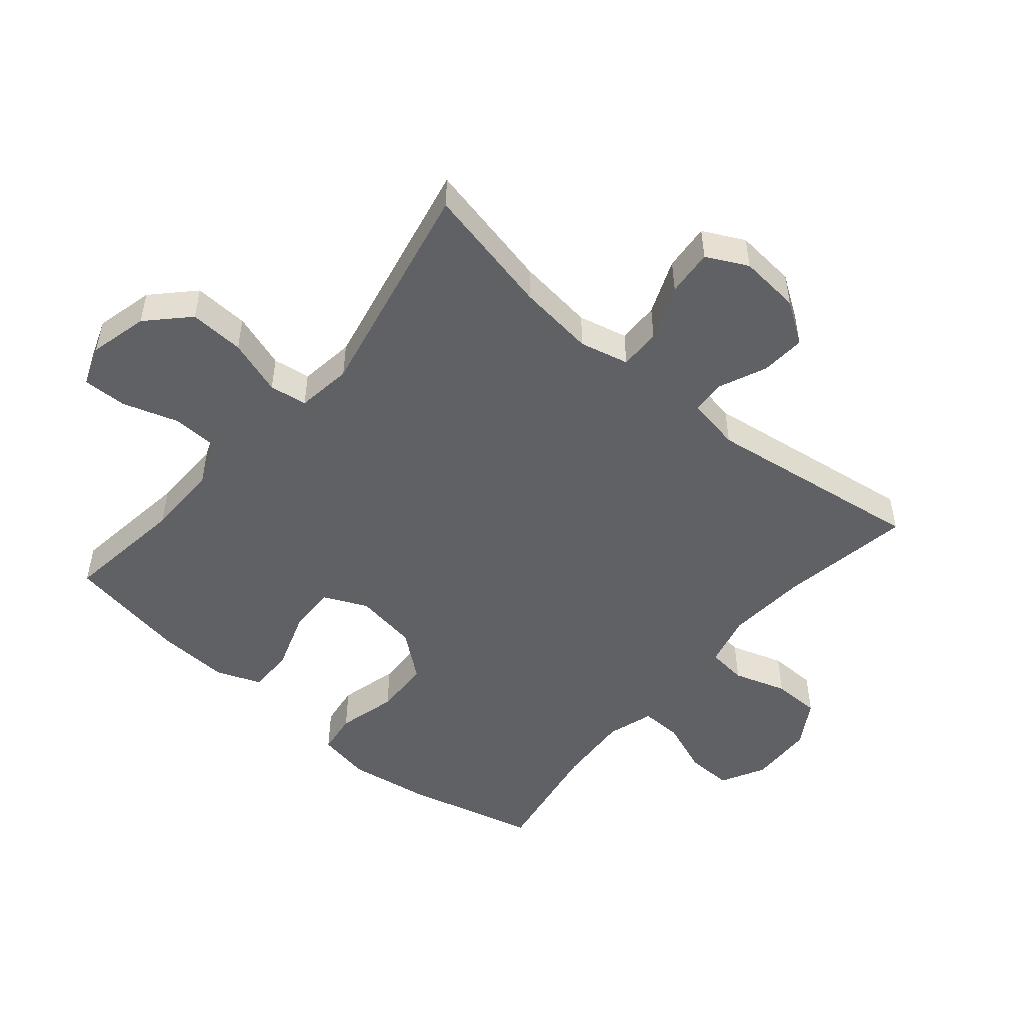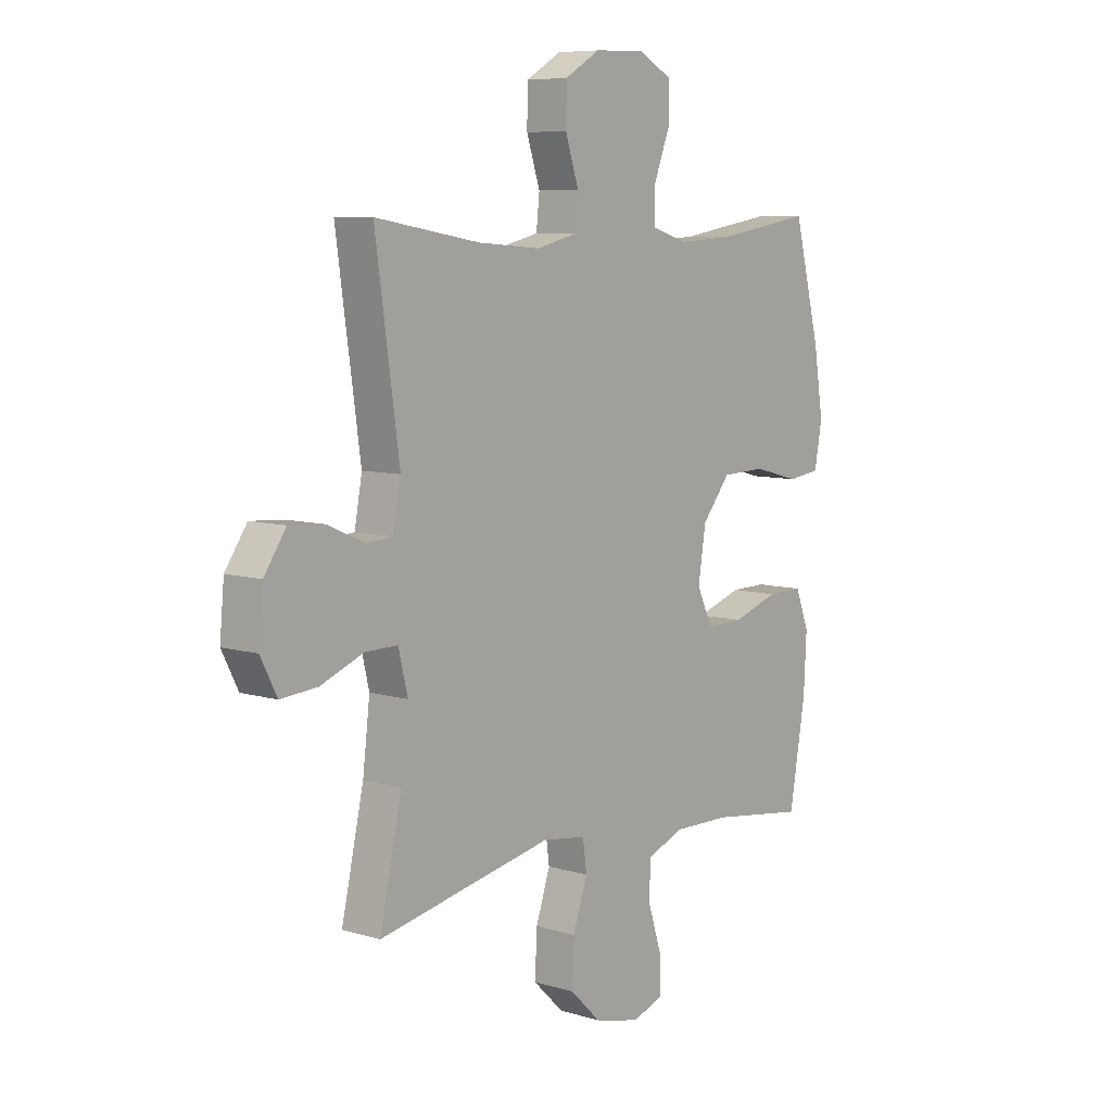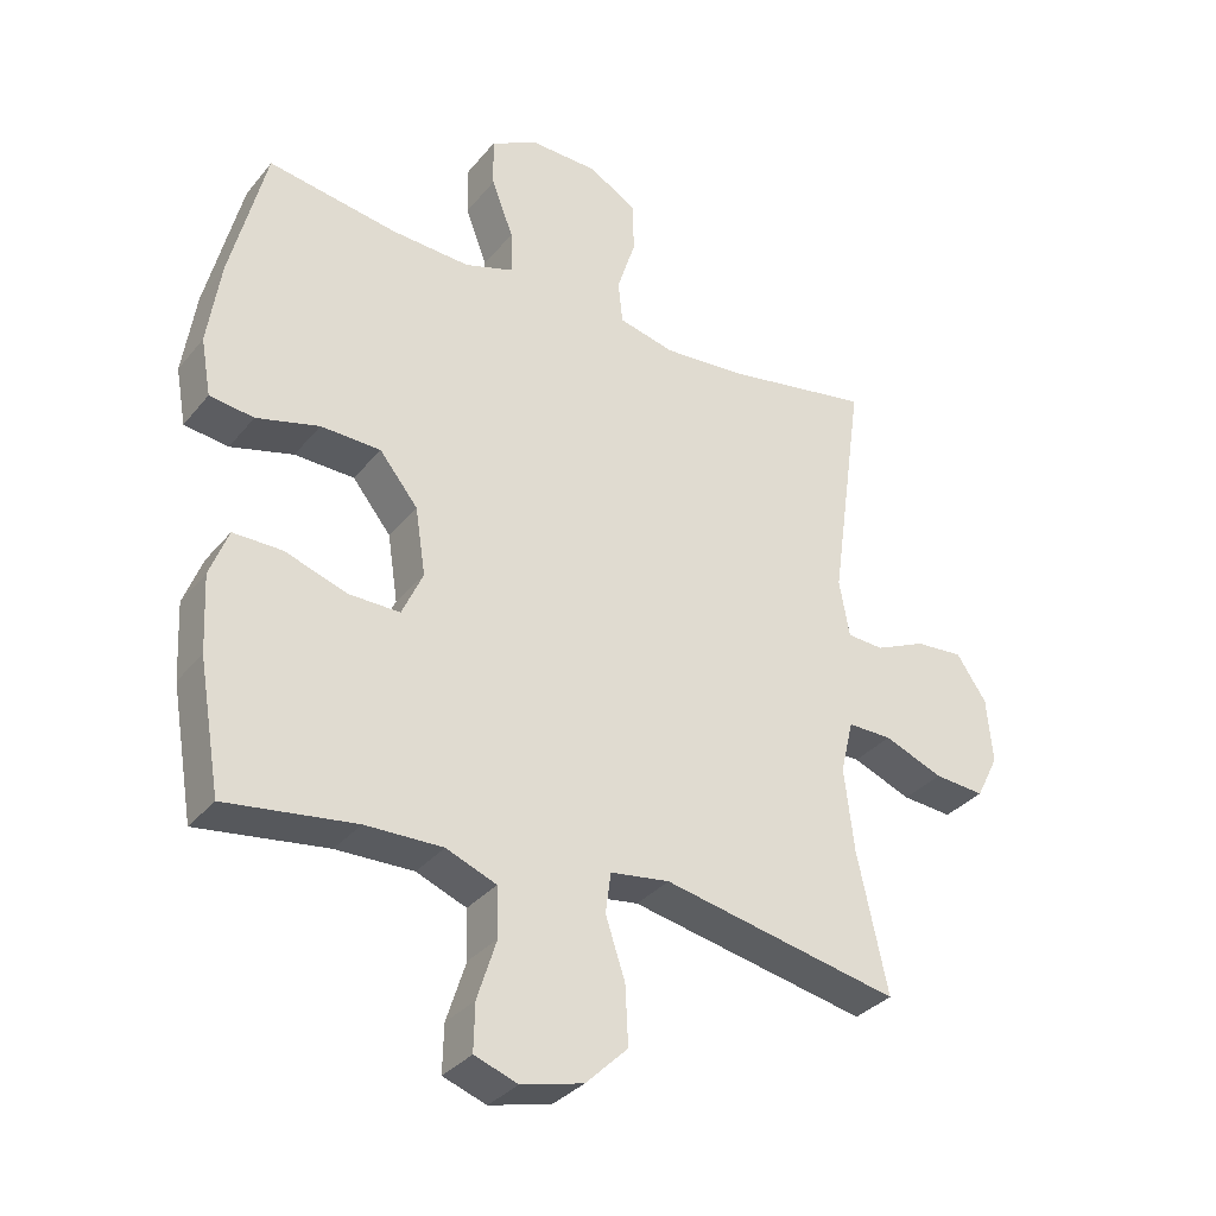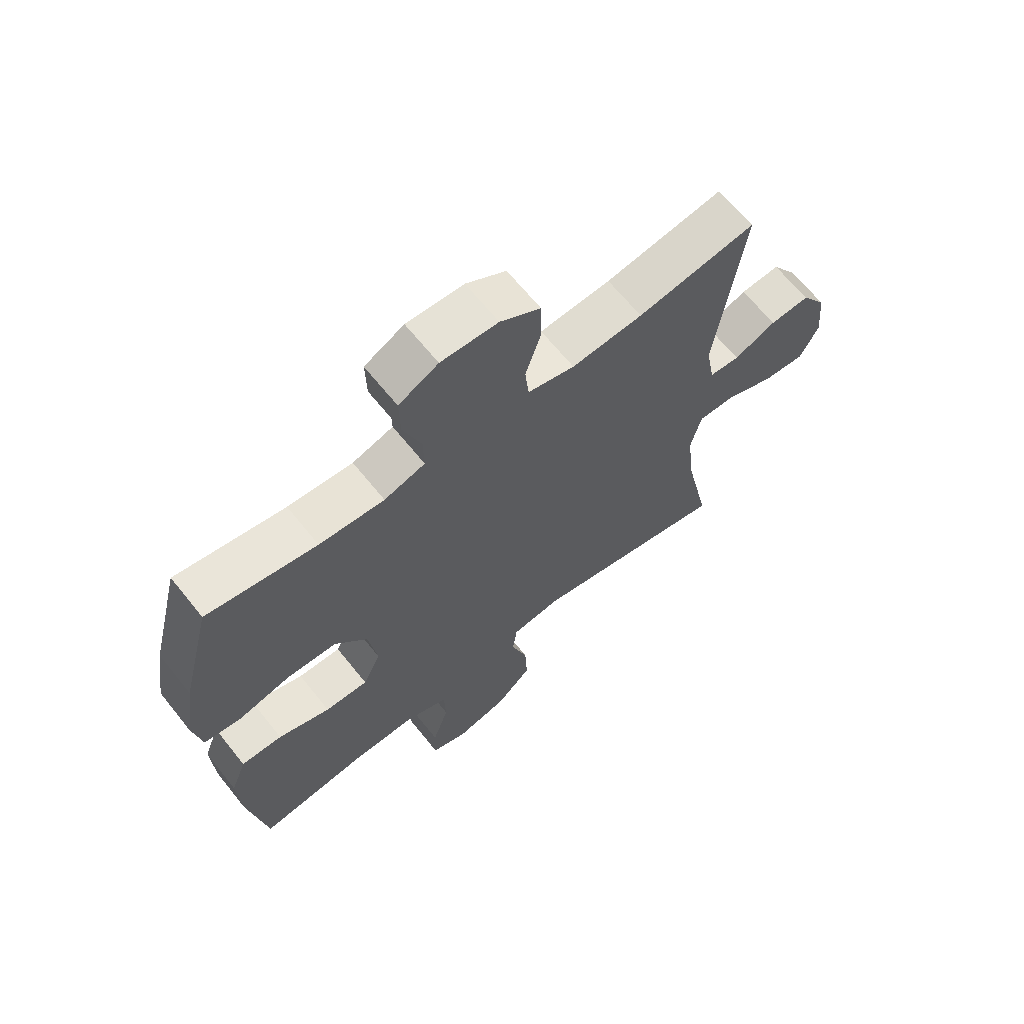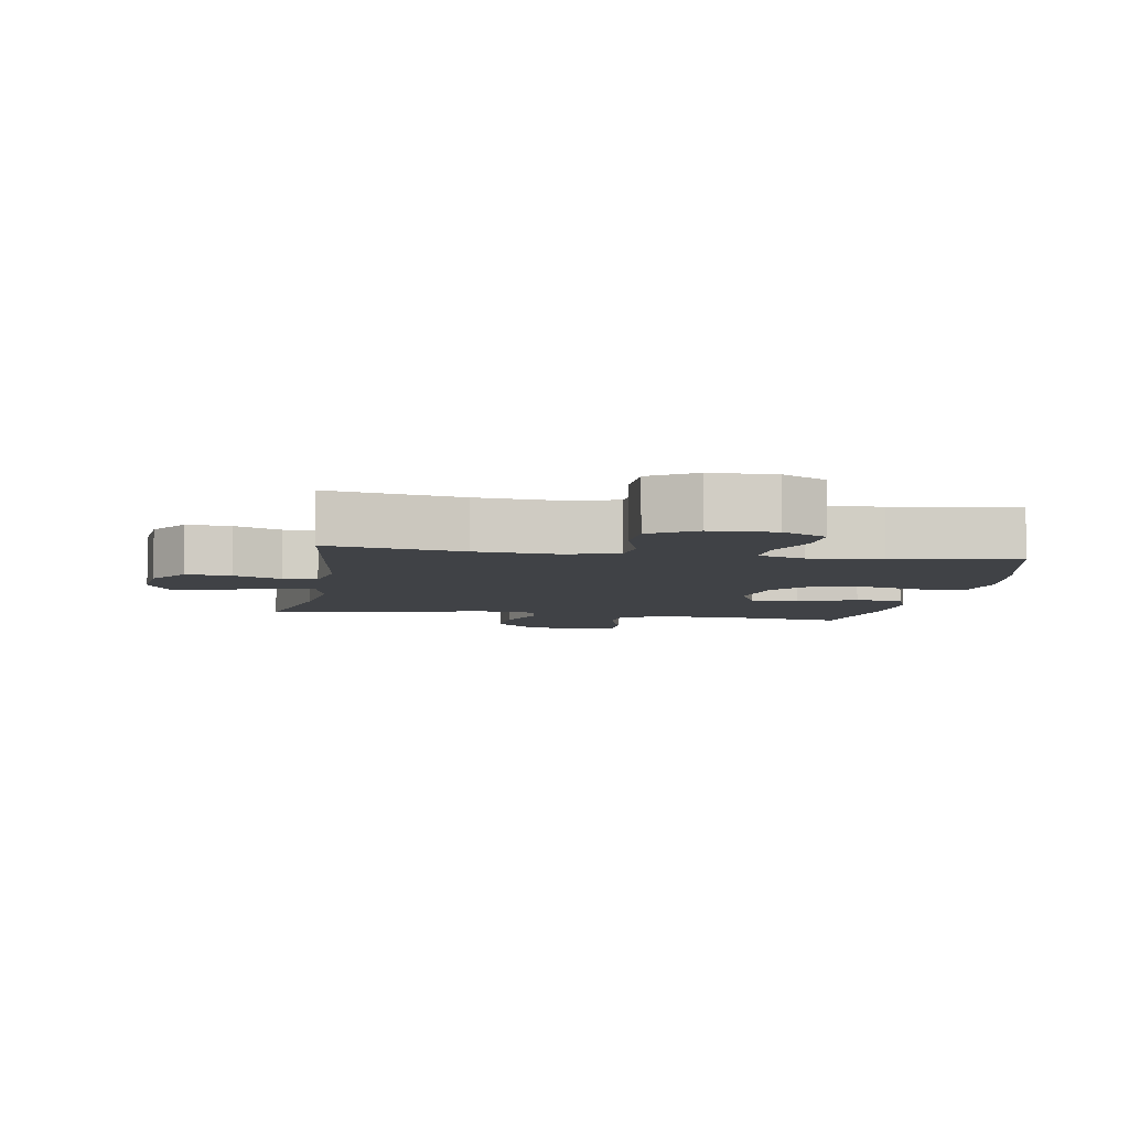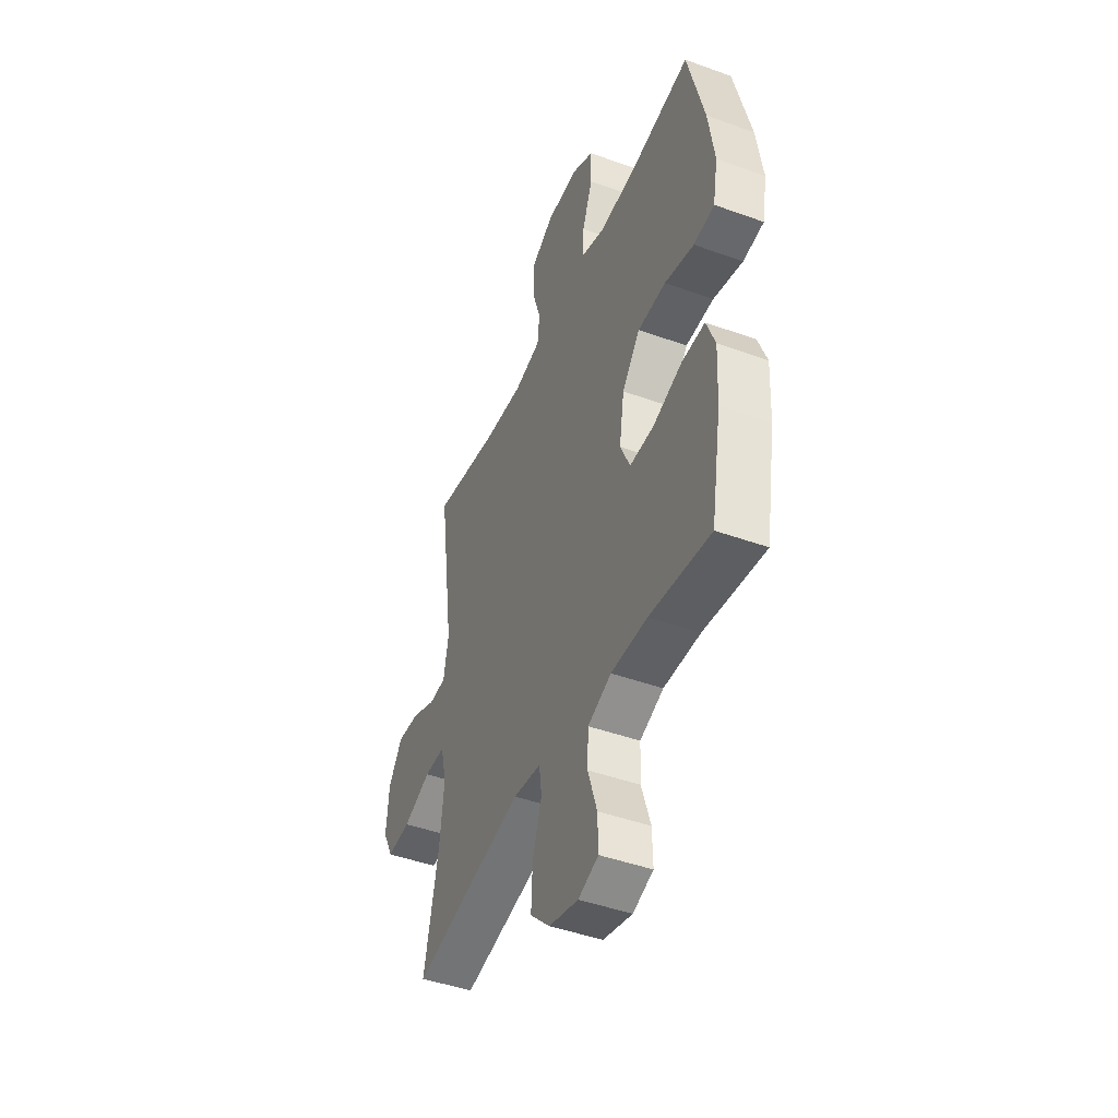
<metadata>
{"format":"obj","ext":"obj","renderer":"f3d","projection":"perspective","resolution":1024,"background":"white","views":[{"elev":-50.4,"azim":-130.2,"up":"+Y"},{"elev":7.7,"azim":-49.9,"up":"+Z"},{"elev":-33.0,"azim":147.3,"up":"+Z"},{"elev":65.6,"azim":141.3,"up":"+Z"},{"elev":-6.3,"azim":-9.7,"up":"+Y"},{"elev":-44.9,"azim":67.2,"up":"+Z"}]}
</metadata>
<code>
o path3712
v 0.5456 0.0375 -0.3132
v 0.5512 0.0375 -0.1983
v 0.5232 0.0375 -0.1256
v 0.4493 0.0375 -0.1265
v 0.3558 0.0375 -0.1584
v 0.2787 0.0375 -0.1601
v 0.247 0.0375 -0.09054
v 0.2625 0.0375 0.0103
v 0.3202 0.0375 0.08223
v 0.4102 0.0375 0.08533
v 0.5047 0.0375 0.06075
v 0.5711 0.0375 0.06991
v 0.5863 0.0375 0.1552
v 0.5666 0.0375 0.2829
v 0.5128 0.0375 0.4949
v 0.3164 0.0375 0.4623
v 0.2001 0.0375 0.4553
v 0.1266 0.0375 0.4787
v 0.128 0.0375 0.5444
v 0.1606 0.0375 0.6299
v 0.1624 0.0375 0.7042
v 0.09157 0.0375 0.7416
v -0.01077 0.0375 0.738
v -0.083 0.0375 0.695
v -0.08421 0.0375 0.6184
v -0.05662 0.0375 0.5335
v -0.06323 0.0375 0.47
v -0.1476 0.0375 0.4492
v -0.2756 0.0375 0.4588
v -0.4889 0.0375 0.4949
v -0.4396 0.0375 0.1432
v -0.4549 0.0375 0.05775
v -0.5096 0.0375 0.05409
v -0.5855 0.0375 0.08734
v -0.6572 0.0375 0.09252
v -0.7022 0.0375 0.02582
v -0.7111 0.0375 -0.07172
v -0.6777 0.0375 -0.1379
v -0.6025 0.0375 -0.1316
v -0.514 0.0375 -0.09588
v -0.4476 0.0375 -0.09512
v -0.4287 0.0375 -0.1739
v -0.4433 0.0375 -0.298
v -0.4889 0.0375 -0.507
v -0.132 0.0375 -0.4328
v -0.04287 0.0375 -0.445
v -0.03453 0.0375 -0.5058
v -0.06394 0.0375 -0.5948
v -0.06829 0.0375 -0.683
v -0.004923 0.0375 -0.7444
v 0.08827 0.0375 -0.7676
v 0.1533 0.0375 -0.7441
v 0.1515 0.0375 -0.6732
v 0.1226 0.0375 -0.5833
v 0.1254 0.0375 -0.5099
v 0.2008 0.0375 -0.4794
v 0.3175 0.0375 -0.481
v 0.5128 0.0375 -0.507
v 0.5456 -0.0375 -0.3132
v 0.5512 -0.0375 -0.1983
v 0.5232 -0.0375 -0.1256
v 0.4493 -0.0375 -0.1265
v 0.3558 -0.0375 -0.1584
v 0.2787 -0.0375 -0.1601
v 0.247 -0.0375 -0.09054
v 0.2625 -0.0375 0.0103
v 0.3202 -0.0375 0.08223
v 0.4102 -0.0375 0.08533
v 0.5047 -0.0375 0.06075
v 0.5711 -0.0375 0.06991
v 0.5863 -0.0375 0.1552
v 0.5666 -0.0375 0.2829
v 0.5128 -0.0375 0.4949
v 0.3164 -0.0375 0.4623
v 0.2001 -0.0375 0.4553
v 0.1266 -0.0375 0.4787
v 0.128 -0.0375 0.5444
v 0.1606 -0.0375 0.6299
v 0.1624 -0.0375 0.7042
v 0.09157 -0.0375 0.7416
v -0.01077 -0.0375 0.738
v -0.083 -0.0375 0.695
v -0.08421 -0.0375 0.6184
v -0.05662 -0.0375 0.5335
v -0.06323 -0.0375 0.47
v -0.1476 -0.0375 0.4492
v -0.2756 -0.0375 0.4588
v -0.4889 -0.0375 0.4949
v -0.4396 -0.0375 0.1432
v -0.4549 -0.0375 0.05775
v -0.5096 -0.0375 0.05409
v -0.5855 -0.0375 0.08734
v -0.6572 -0.0375 0.09252
v -0.7022 -0.0375 0.02582
v -0.7111 -0.0375 -0.07172
v -0.6777 -0.0375 -0.1379
v -0.6025 -0.0375 -0.1316
v -0.514 -0.0375 -0.09588
v -0.4476 -0.0375 -0.09512
v -0.4287 -0.0375 -0.1739
v -0.4433 -0.0375 -0.298
v -0.4889 -0.0375 -0.507
v -0.132 -0.0375 -0.4328
v -0.04287 -0.0375 -0.445
v -0.03453 -0.0375 -0.5058
v -0.06394 -0.0375 -0.5948
v -0.06829 -0.0375 -0.683
v -0.004923 -0.0375 -0.7444
v 0.08827 -0.0375 -0.7676
v 0.1533 -0.0375 -0.7441
v 0.1515 -0.0375 -0.6732
v 0.1226 -0.0375 -0.5833
v 0.1254 -0.0375 -0.5099
v 0.2008 -0.0375 -0.4794
v 0.3175 -0.0375 -0.481
v 0.5128 -0.0375 -0.507
v 0.5711 0.0375 0.06991
v 0.5711 0.0375 0.06991
v 0.5863 0.0375 0.1552
v 0.5666 0.0375 0.2829
v 0.5047 0.0375 0.06075
v 0.5456 0.0375 -0.3132
v 0.5512 0.0375 -0.1983
v 0.5232 0.0375 -0.1256
v 0.5232 0.0375 -0.1256
v 0.4493 0.0375 -0.1265
v 0.5128 0.0375 0.4949
v 0.5128 0.0375 0.4949
v 0.5128 0.0375 -0.507
v 0.5128 0.0375 -0.507
v 0.4102 0.0375 0.08533
v 0.3558 0.0375 -0.1584
v 0.3175 0.0375 -0.481
v 0.3164 0.0375 0.4623
v 0.3202 0.0375 0.08223
v 0.2787 0.0375 -0.1601
v 0.2787 0.0375 -0.1601
v 0.2625 0.0375 0.0103
v 0.2008 0.0375 -0.4794
v 0.2001 0.0375 0.4553
v 0.247 0.0375 -0.09054
v 0.1254 0.0375 -0.5099
v 0.1254 0.0375 -0.5099
v 0.1266 0.0375 0.4787
v 0.1266 0.0375 0.4787
v 0.1606 0.0375 0.6299
v 0.1624 0.0375 0.7042
v 0.1624 0.0375 0.7042
v 0.09157 0.0375 0.7416
v 0.128 0.0375 0.5444
v 0.08827 0.0375 -0.7676
v 0.1533 0.0375 -0.7441
v 0.1533 0.0375 -0.7441
v 0.1515 0.0375 -0.6732
v 0.1226 0.0375 -0.5833
v -0.01077 0.0375 0.738
v -0.004923 0.0375 -0.7444
v -0.06829 0.0375 -0.683
v -0.083 0.0375 0.695
v -0.06394 0.0375 -0.5948
v -0.03453 0.0375 -0.5058
v -0.04287 0.0375 -0.445
v -0.04287 0.0375 -0.445
v -0.132 0.0375 -0.4328
v -0.05662 0.0375 0.5335
v -0.06323 0.0375 0.47
v -0.06323 0.0375 0.47
v -0.08421 0.0375 0.6184
v -0.1476 0.0375 0.4492
v -0.2756 0.0375 0.4588
v -0.4889 0.0375 -0.507
v -0.4889 0.0375 -0.507
v -0.4287 0.0375 -0.1739
v -0.4433 0.0375 -0.298
v -0.4476 0.0375 -0.09512
v -0.4476 0.0375 -0.09512
v -0.4396 0.0375 0.1432
v -0.4549 0.0375 0.05775
v -0.4549 0.0375 0.05775
v -0.514 0.0375 -0.09588
v -0.5096 0.0375 0.05409
v -0.4889 0.0375 0.4949
v -0.4889 0.0375 0.4949
v -0.5855 0.0375 0.08734
v -0.6025 0.0375 -0.1316
v -0.6572 0.0375 0.09252
v -0.6777 0.0375 -0.1379
v -0.6777 0.0375 -0.1379
v -0.7022 0.0375 0.02582
v -0.7111 0.0375 -0.07172
v 0.5711 -0.0375 0.06991
v 0.5711 -0.0375 0.06991
v 0.5863 -0.0375 0.1552
v 0.5666 -0.0375 0.2829
v 0.5047 -0.0375 0.06075
v 0.5456 -0.0375 -0.3132
v 0.5512 -0.0375 -0.1983
v 0.5232 -0.0375 -0.1256
v 0.5232 -0.0375 -0.1256
v 0.4493 -0.0375 -0.1265
v 0.5128 -0.0375 0.4949
v 0.5128 -0.0375 0.4949
v 0.5128 -0.0375 -0.507
v 0.5128 -0.0375 -0.507
v 0.4102 -0.0375 0.08533
v 0.3558 -0.0375 -0.1584
v 0.3175 -0.0375 -0.481
v 0.3164 -0.0375 0.4623
v 0.3202 -0.0375 0.08223
v 0.2787 -0.0375 -0.1601
v 0.2787 -0.0375 -0.1601
v 0.2625 -0.0375 0.0103
v 0.2008 -0.0375 -0.4794
v 0.2001 -0.0375 0.4553
v 0.247 -0.0375 -0.09054
v 0.1254 -0.0375 -0.5099
v 0.1254 -0.0375 -0.5099
v 0.1266 -0.0375 0.4787
v 0.1266 -0.0375 0.4787
v 0.1606 -0.0375 0.6299
v 0.1624 -0.0375 0.7042
v 0.1624 -0.0375 0.7042
v 0.09157 -0.0375 0.7416
v 0.128 -0.0375 0.5444
v 0.08827 -0.0375 -0.7676
v 0.1533 -0.0375 -0.7441
v 0.1533 -0.0375 -0.7441
v 0.1515 -0.0375 -0.6732
v 0.1226 -0.0375 -0.5833
v -0.01077 -0.0375 0.738
v -0.004923 -0.0375 -0.7444
v -0.06829 -0.0375 -0.683
v -0.083 -0.0375 0.695
v -0.06394 -0.0375 -0.5948
v -0.03453 -0.0375 -0.5058
v -0.04287 -0.0375 -0.445
v -0.04287 -0.0375 -0.445
v -0.132 -0.0375 -0.4328
v -0.05662 -0.0375 0.5335
v -0.06323 -0.0375 0.47
v -0.06323 -0.0375 0.47
v -0.08421 -0.0375 0.6184
v -0.1476 -0.0375 0.4492
v -0.2756 -0.0375 0.4588
v -0.4889 -0.0375 -0.507
v -0.4889 -0.0375 -0.507
v -0.4287 -0.0375 -0.1739
v -0.4433 -0.0375 -0.298
v -0.4476 -0.0375 -0.09512
v -0.4476 -0.0375 -0.09512
v -0.4396 -0.0375 0.1432
v -0.4549 -0.0375 0.05775
v -0.4549 -0.0375 0.05775
v -0.514 -0.0375 -0.09588
v -0.5096 -0.0375 0.05409
v -0.4889 -0.0375 0.4949
v -0.4889 -0.0375 0.4949
v -0.5855 -0.0375 0.08734
v -0.6025 -0.0375 -0.1316
v -0.6572 -0.0375 0.09252
v -0.6777 -0.0375 -0.1379
v -0.6777 -0.0375 -0.1379
v -0.7022 -0.0375 0.02582
v -0.7111 -0.0375 -0.07172
f 200 197 198
f 251 243 244
f 194 205 193
f 248 238 247
f 236 210 215
f 240 212 218
f 234 229 235
f 196 207 203
f 258 259 254
f 212 214 218
f 242 224 230
f 252 215 212
f 232 231 234
f 238 248 245
f 229 231 228
f 247 215 249
f 206 197 200
f 236 215 238
f 214 209 208
f 235 216 236
f 264 259 263
f 234 231 229
f 216 213 236
f 243 212 240
f 239 224 242
f 207 210 213
f 228 225 226
f 252 212 251
f 216 235 229
f 249 215 252
f 212 209 214
f 210 207 206
f 209 205 208
f 247 238 215
f 223 220 221
f 254 249 255
f 255 249 252
f 218 224 239
f 193 195 191
f 236 213 210
f 224 220 230
f 251 244 256
f 193 205 195
f 258 254 255
f 261 259 264
f 263 259 258
f 208 205 194
f 240 218 239
f 197 206 196
f 225 228 231
f 251 212 243
f 196 206 207
f 242 230 233
f 208 194 201
f 260 263 258
f 230 220 223
f 118 13 71 192
f 13 14 72 71
f 11 12 70 69
f 1 2 60 59
f 2 125 199 60
f 3 4 62 61
f 14 128 202 72
f 130 1 59 204
f 10 11 69 68
f 4 5 63 62
f 57 58 116 115
f 15 16 74 73
f 9 10 68 67
f 5 137 211 63
f 8 9 67 66
f 56 57 115 114
f 16 17 75 74
f 6 7 65 64
f 7 8 66 65
f 143 56 114 217
f 17 145 219 75
f 20 148 222 78
f 21 22 80 79
f 19 20 78 77
f 51 153 227 109
f 52 53 111 110
f 53 54 112 111
f 18 19 77 76
f 54 55 113 112
f 22 23 81 80
f 50 51 109 108
f 49 50 108 107
f 23 24 82 81
f 48 49 107 106
f 47 48 106 105
f 163 47 105 237
f 45 46 104 103
f 26 167 241 84
f 25 26 84 83
f 24 25 83 82
f 27 28 86 85
f 28 29 87 86
f 172 45 103 246
f 42 43 101 100
f 176 42 100 250
f 31 179 253 89
f 40 41 99 98
f 32 33 91 90
f 183 31 89 257
f 29 30 88 87
f 43 44 102 101
f 33 34 92 91
f 39 40 98 97
f 34 35 93 92
f 188 39 97 262
f 35 36 94 93
f 37 38 96 95
f 36 37 95 94
f 126 124 123
f 177 170 169
f 120 119 131
f 174 173 164
f 162 141 136
f 166 144 138
f 160 161 155
f 122 129 133
f 184 180 185
f 138 144 140
f 168 156 150
f 178 138 141
f 158 160 157
f 164 171 174
f 155 154 157
f 173 175 141
f 132 126 123
f 162 164 141
f 140 134 135
f 161 162 142
f 190 189 185
f 160 155 157
f 142 162 139
f 169 166 138
f 165 168 150
f 133 139 136
f 154 152 151
f 178 177 138
f 142 155 161
f 175 178 141
f 138 140 135
f 136 132 133
f 135 134 131
f 173 141 164
f 149 147 146
f 180 181 175
f 181 178 175
f 144 165 150
f 119 117 121
f 162 136 139
f 150 156 146
f 177 182 170
f 119 121 131
f 184 181 180
f 187 190 185
f 189 184 185
f 134 120 131
f 166 165 144
f 123 122 132
f 151 157 154
f 177 169 138
f 122 133 132
f 168 159 156
f 134 127 120
f 186 184 189
f 156 149 146

</code>
